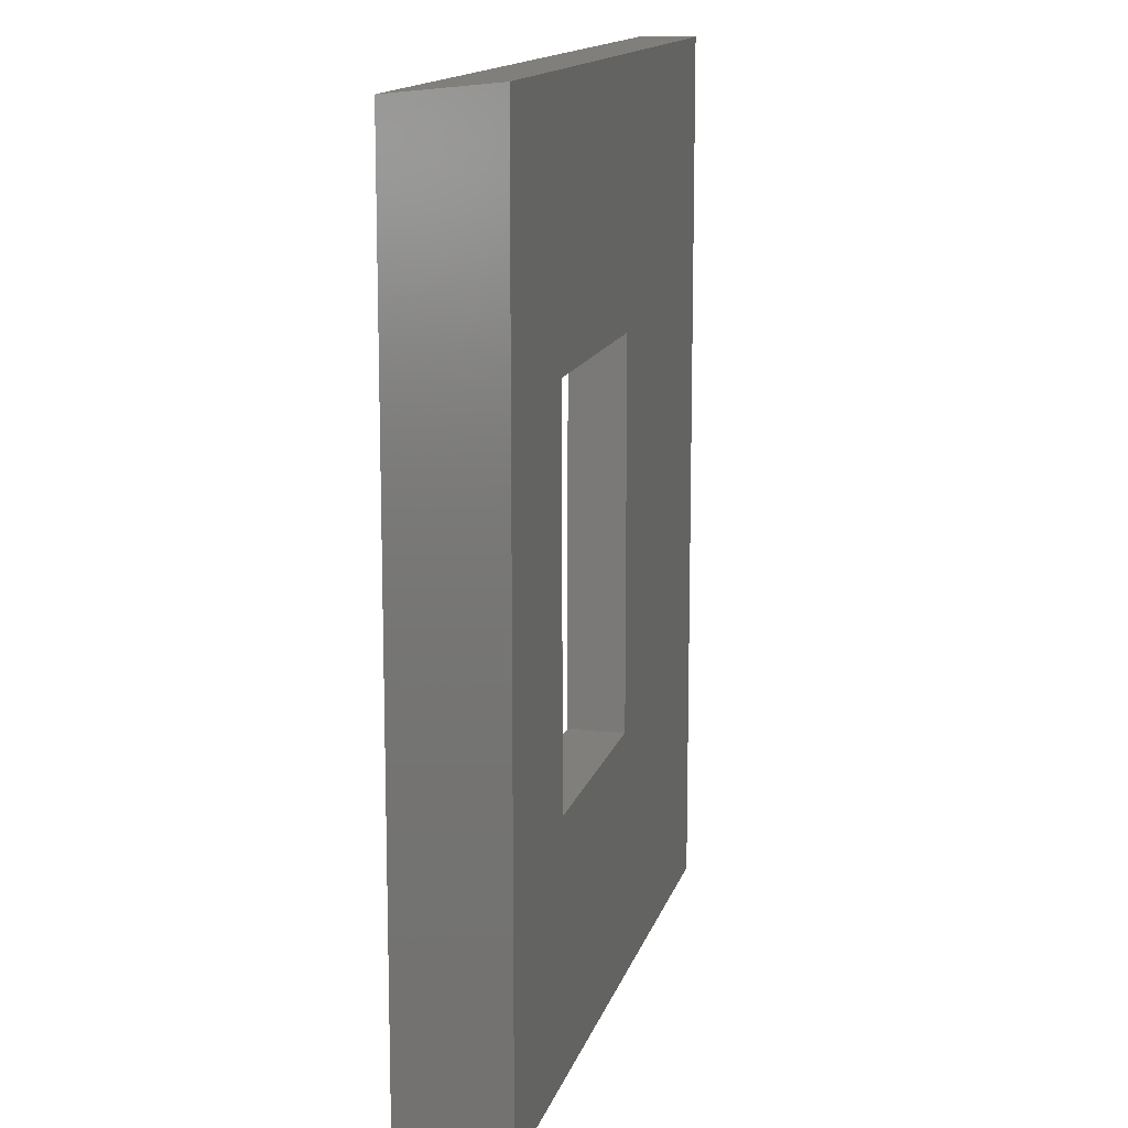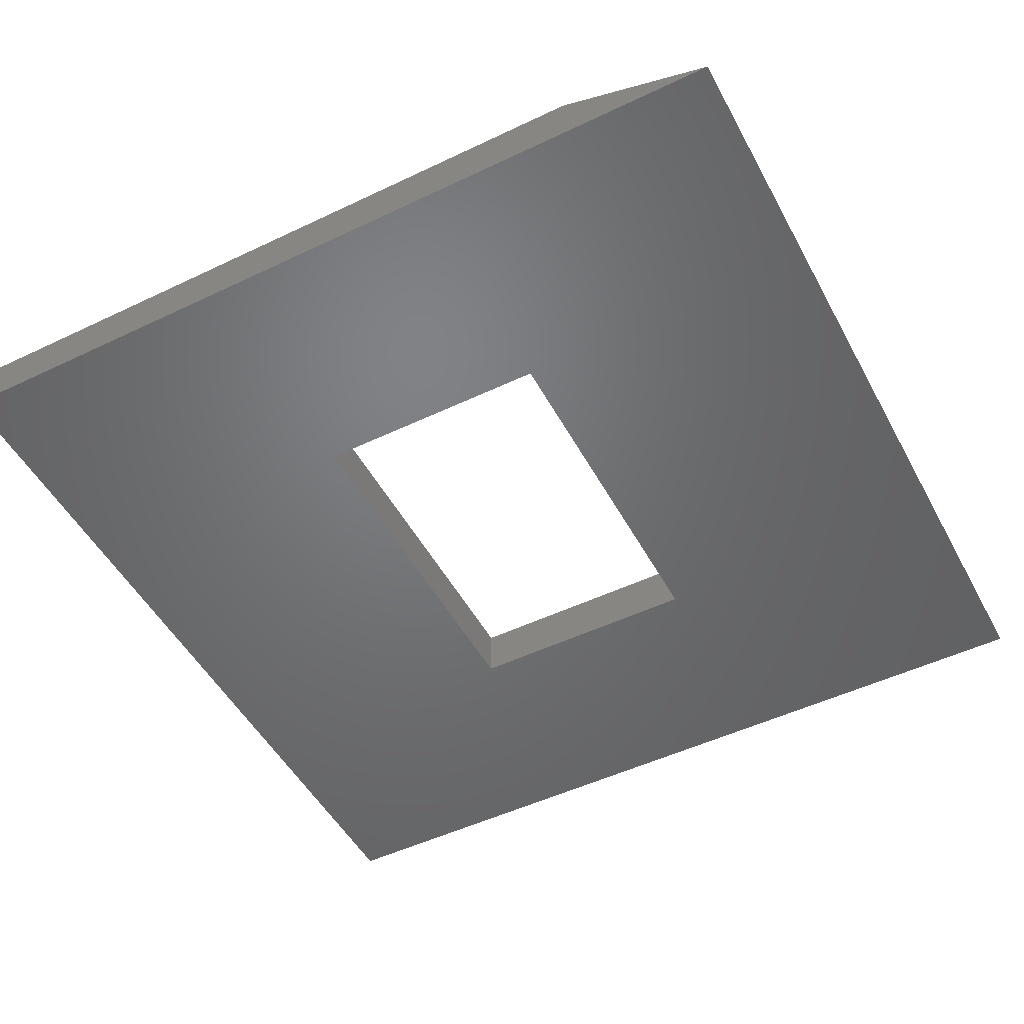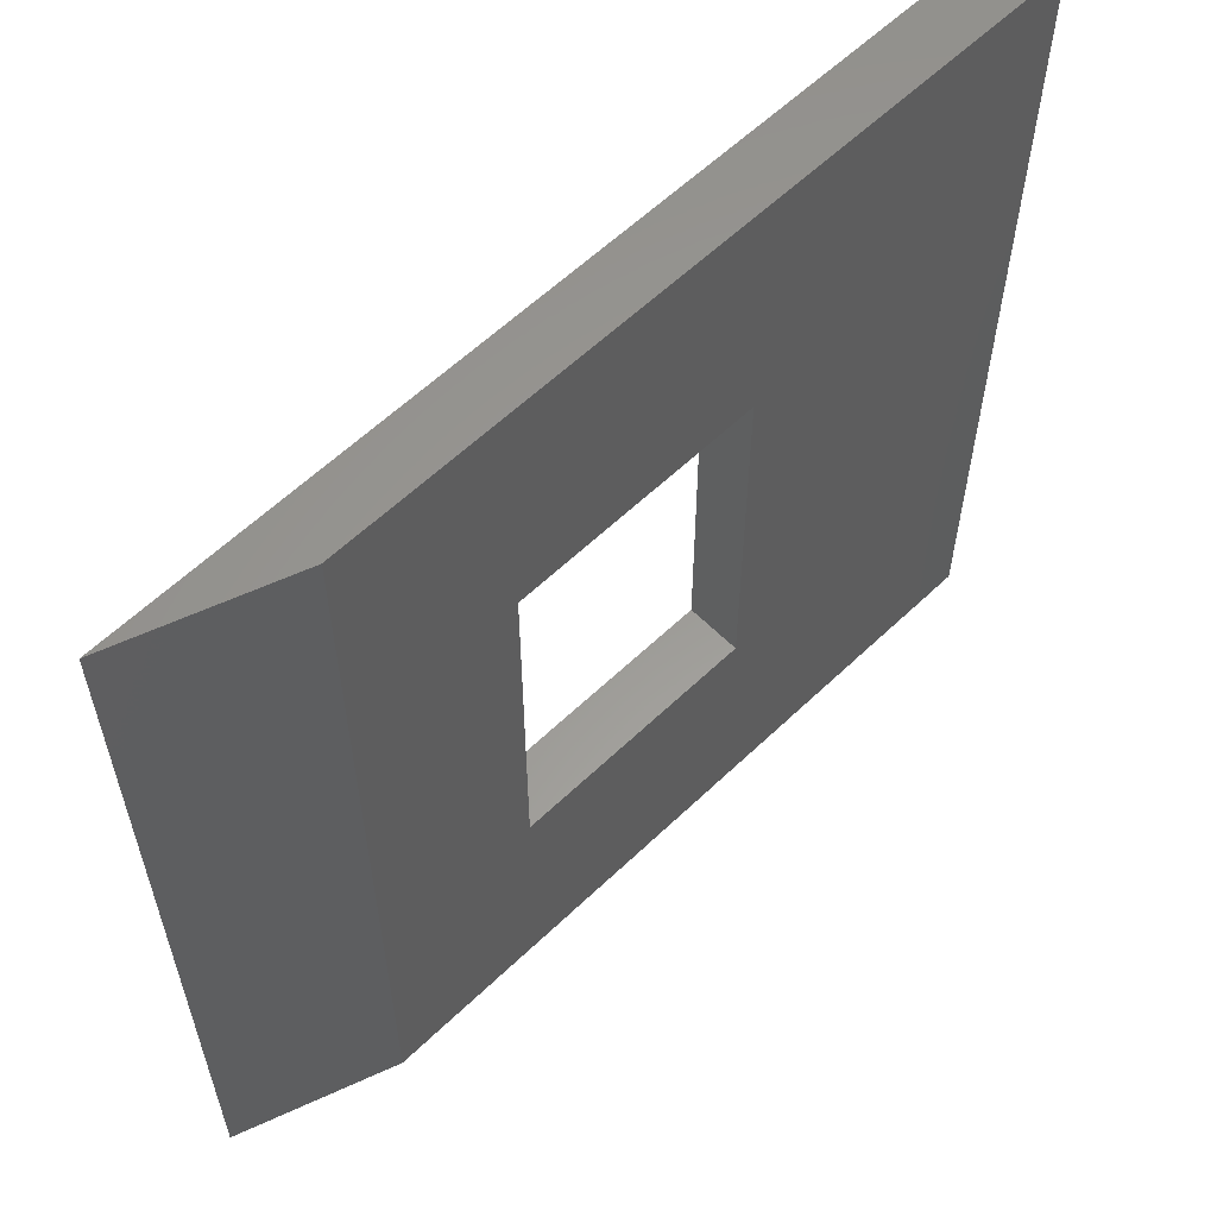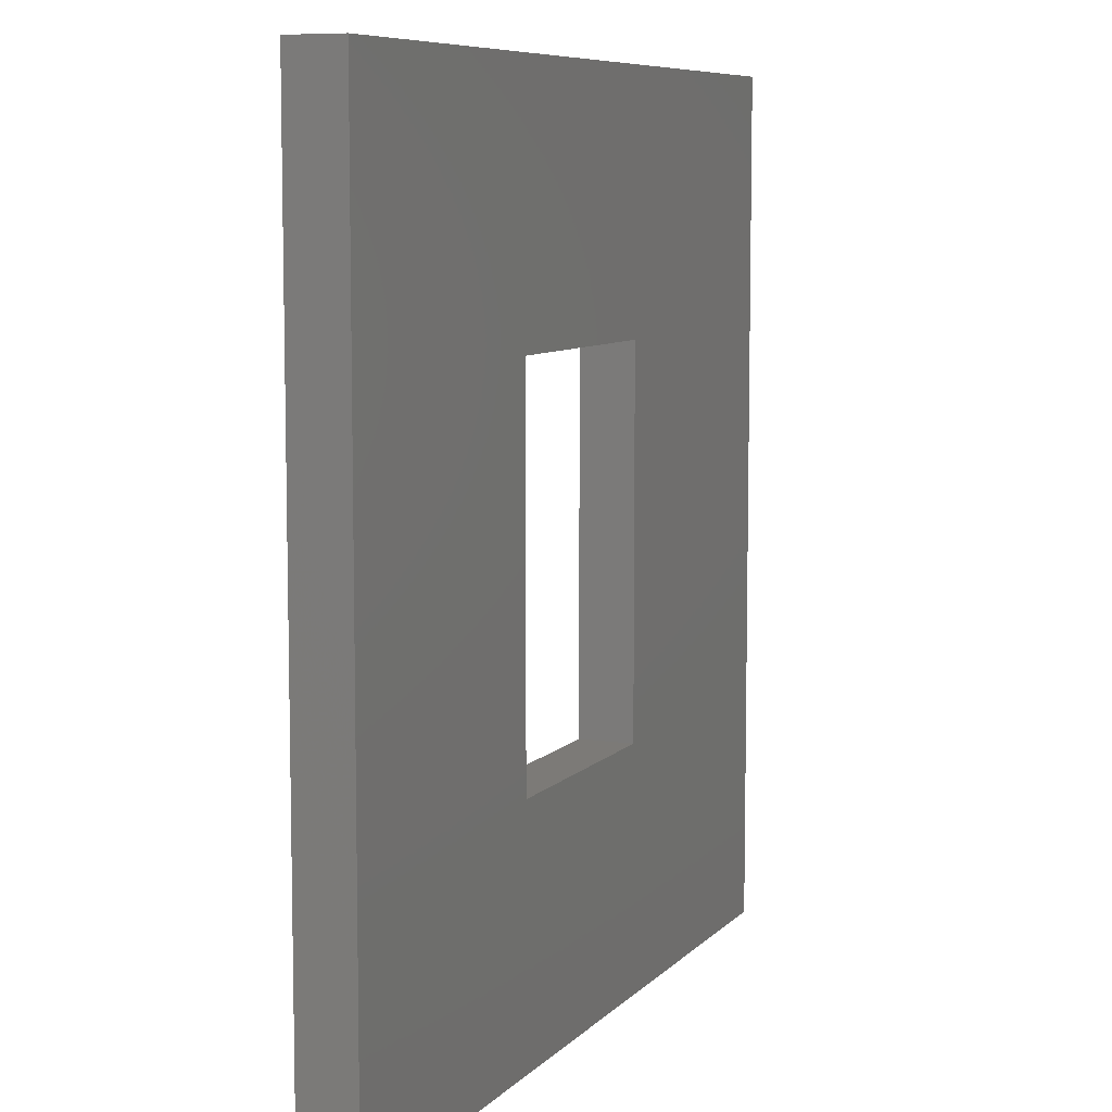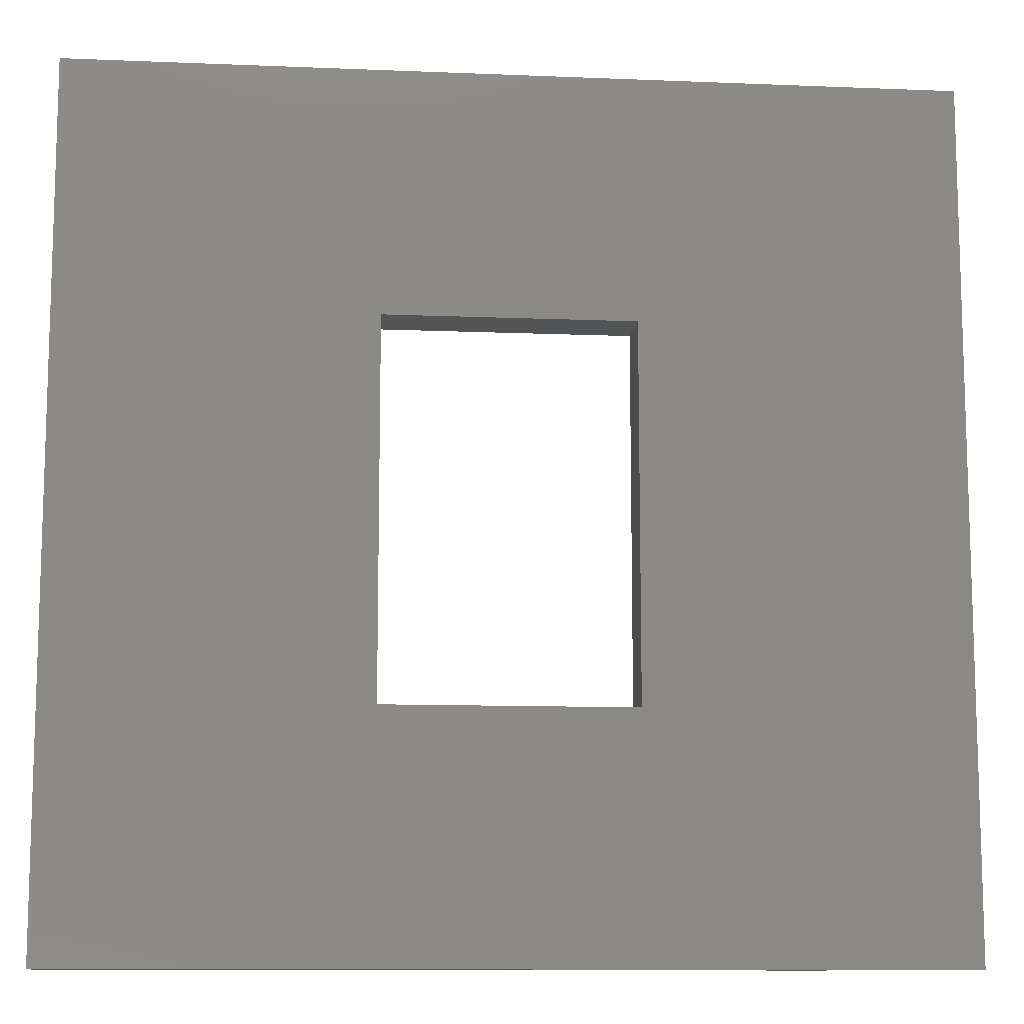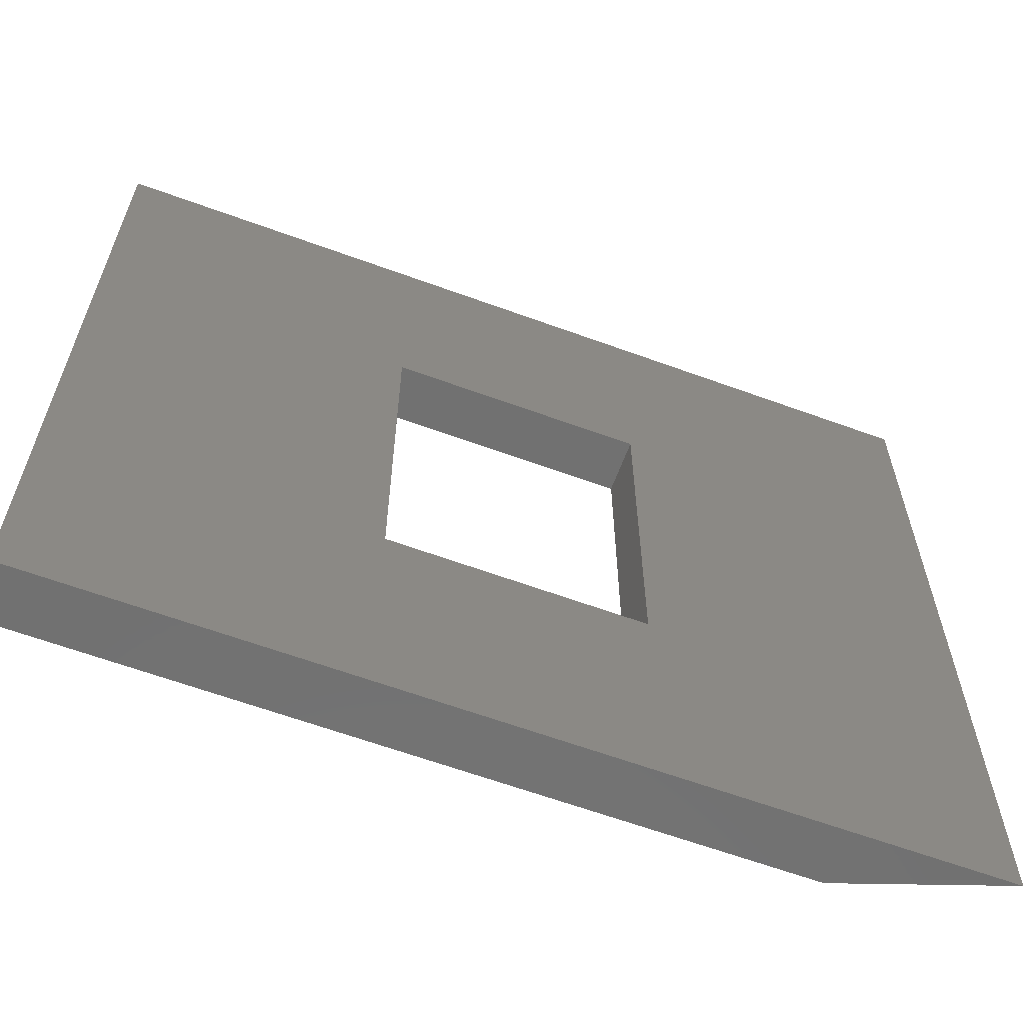
<metadata>
{"format":"stl","ext":"stl","renderer":"f3d","projection":"perspective","resolution":1024,"background":"white","views":[{"elev":13.5,"azim":103.5,"up":"+Z"},{"elev":-50.0,"azim":27.7,"up":"+Y"},{"elev":59.7,"azim":135.6,"up":"+Z"},{"elev":7.9,"azim":-67.0,"up":"+Z"},{"elev":-11.1,"azim":-5.8,"up":"+Z"},{"elev":-63.0,"azim":-20.3,"up":"+Z"}]}
</metadata>
<code>
# stl→obj: 16 verts, 32 faces
v 0.7188 -0.05469 -0.1172
v 0.3971 -0.05469 0.125
v -0.1641 -0.05469 -0.1172
v 0.1484 -0.05469 0.125
v -0.1641 -0.05469 0.747
v 0.1484 -0.05469 0.5
v 0.7188 -0.05469 0.747
v 0.3971 -0.05469 0.5
v -0.1641 4.797e-17 0.747
v 0.1484 0 0.125
v -0.1641 0 -0.1172
v 0.3971 1.388e-17 0.125
v 0.5625 4.033e-17 -0.1172
v 0.1484 2.082e-17 0.5
v 0.5625 8.831e-17 0.747
v 0.3971 3.469e-17 0.5
f 1 2 3
f 3 2 4
f 3 4 5
f 5 4 6
f 5 6 7
f 7 6 8
f 7 8 1
f 1 8 2
f 9 10 11
f 11 10 12
f 11 12 13
f 10 9 14
f 14 9 15
f 14 15 16
f 16 15 13
f 16 13 12
f 14 6 10
f 10 6 4
f 16 8 14
f 14 8 6
f 12 2 16
f 16 2 8
f 10 4 12
f 12 4 2
f 7 15 5
f 5 15 9
f 3 11 1
f 1 11 13
f 1 13 7
f 7 13 15
f 5 9 3
f 3 9 11

</code>
